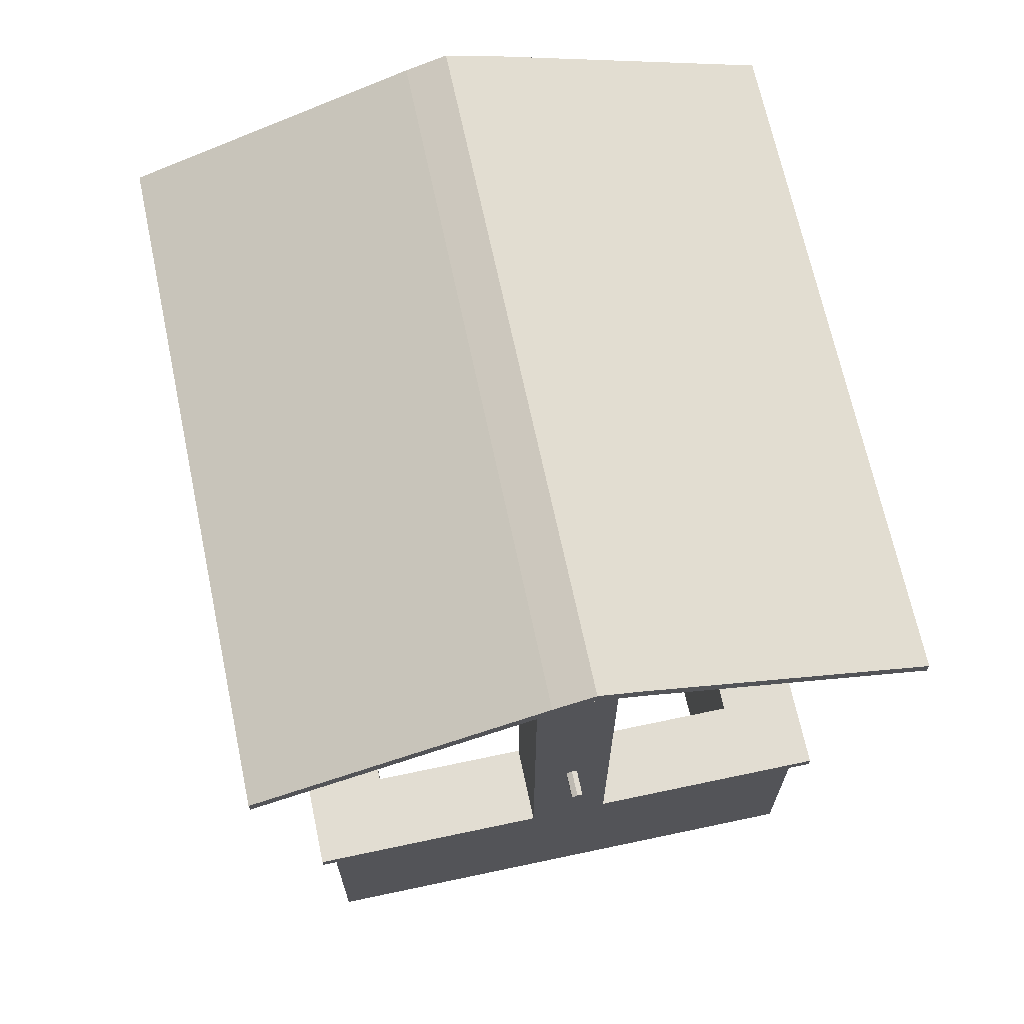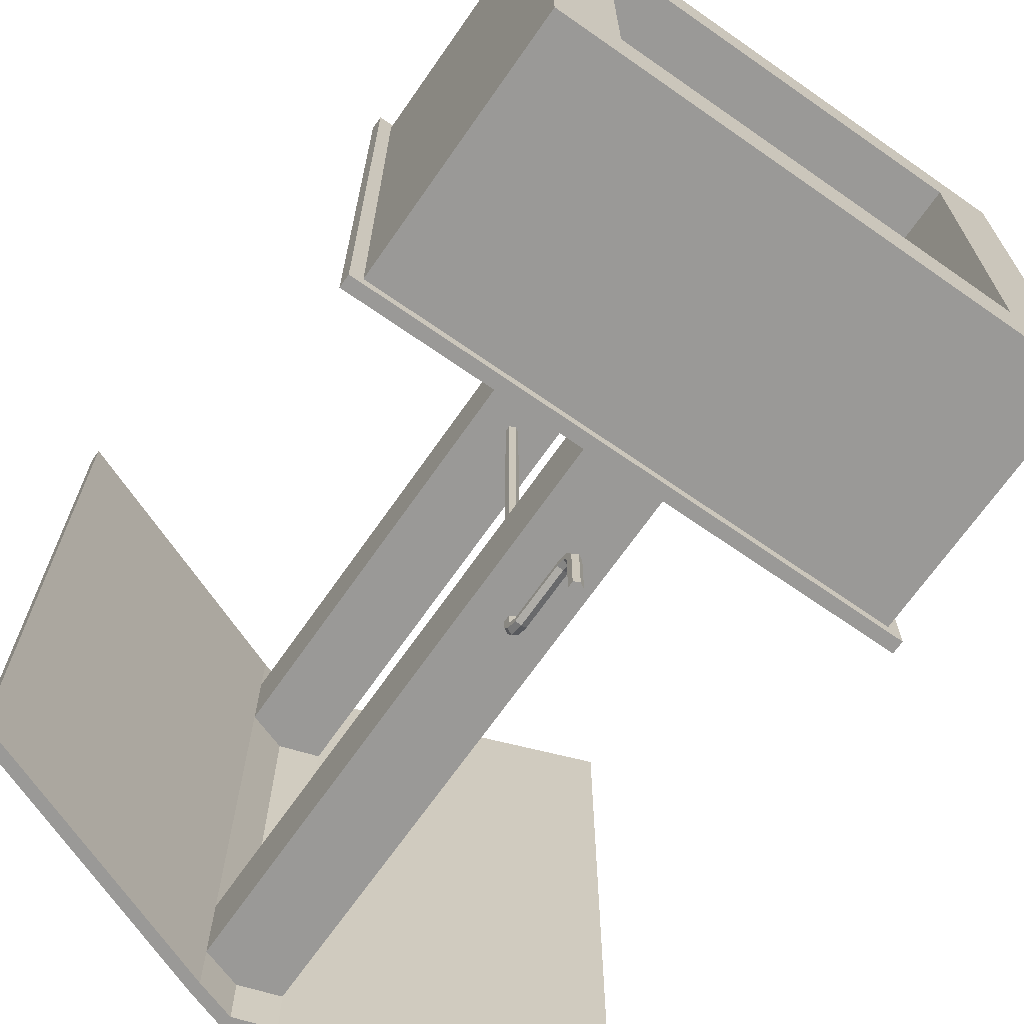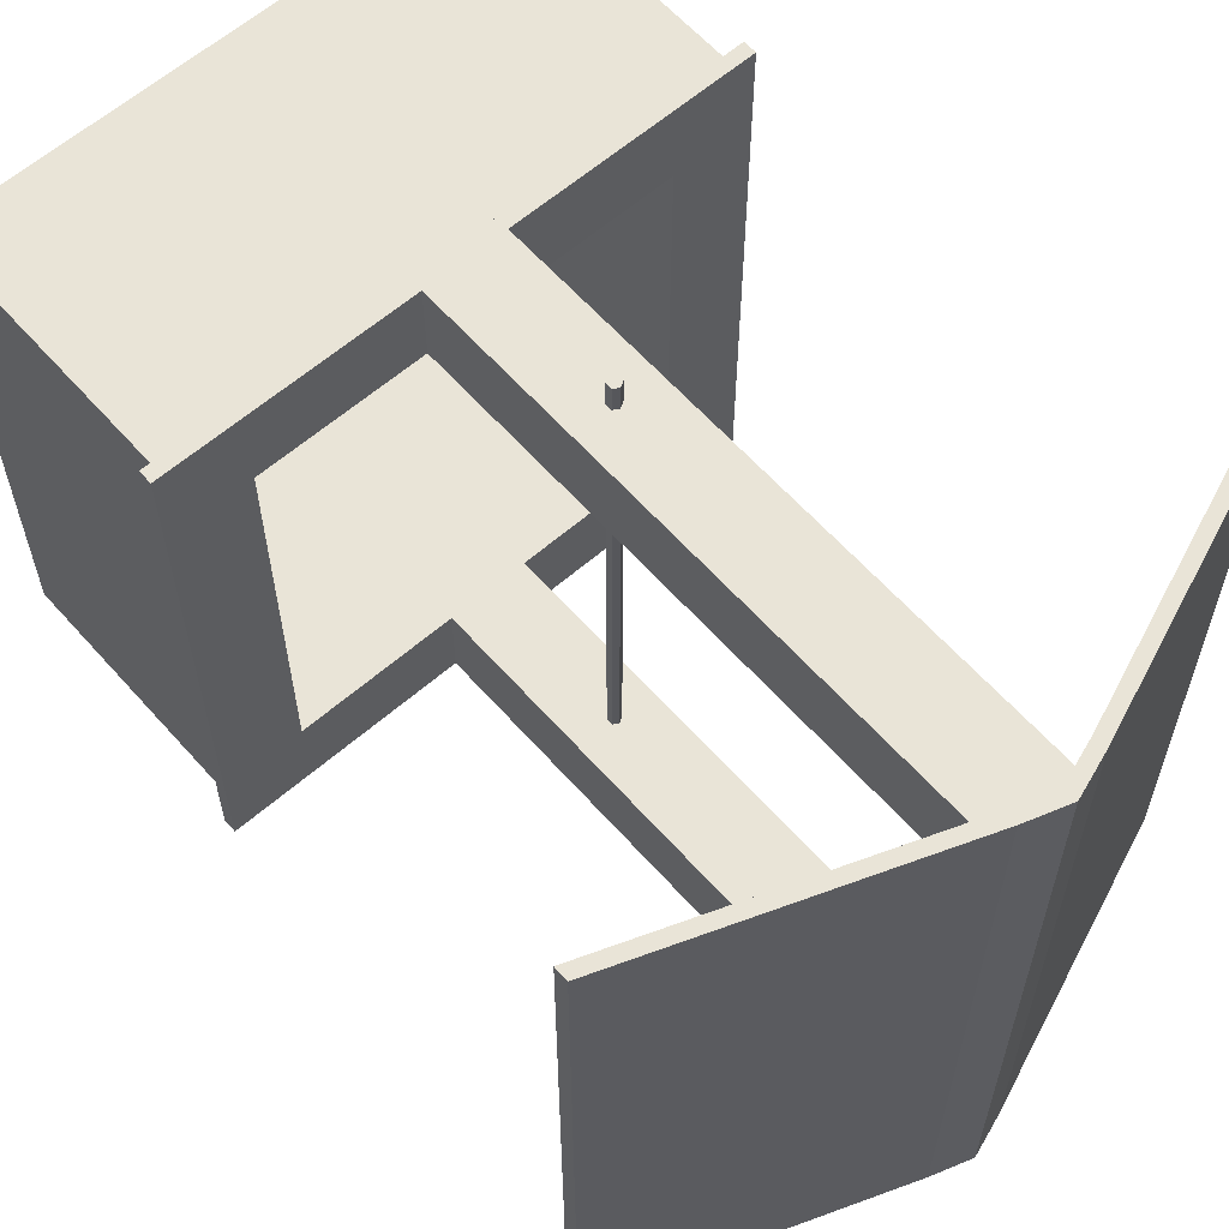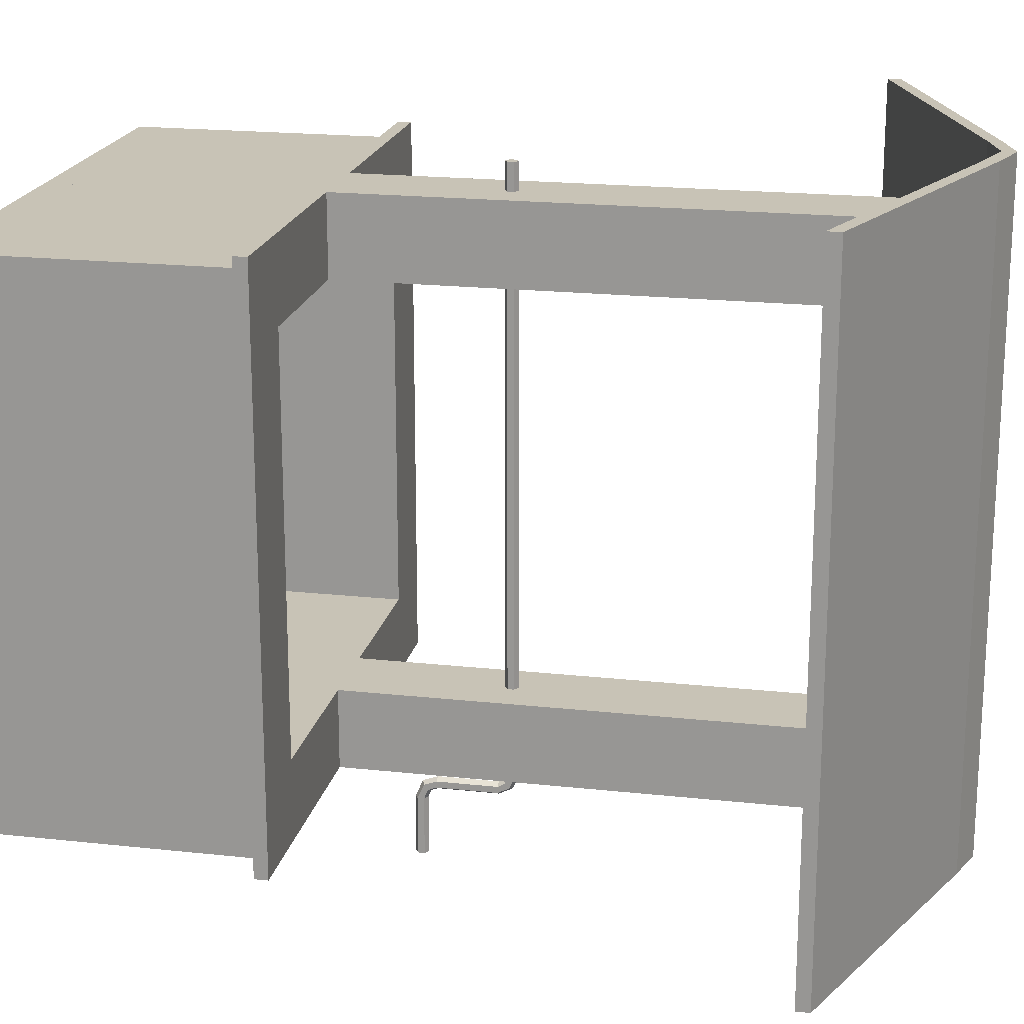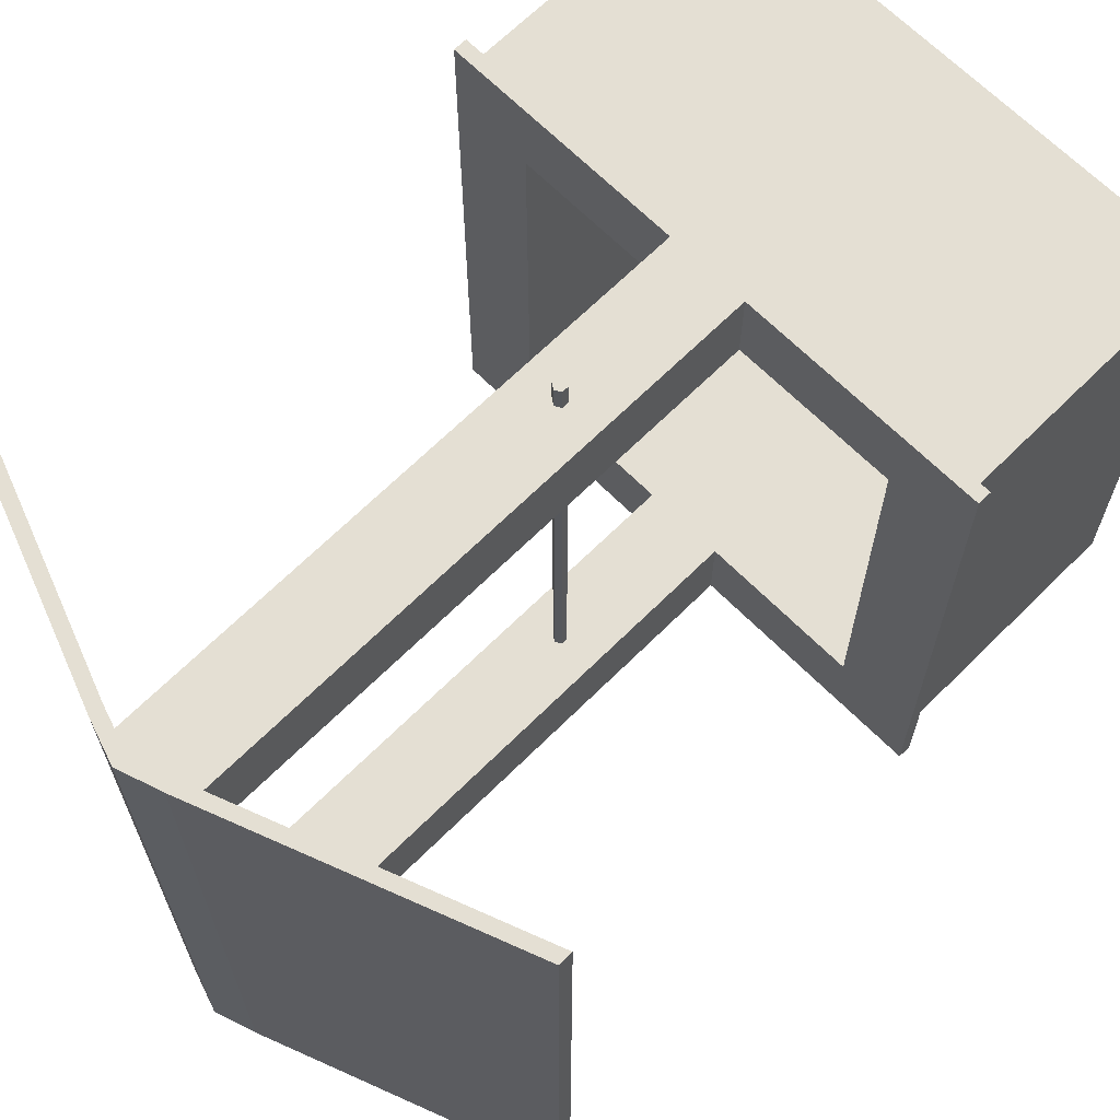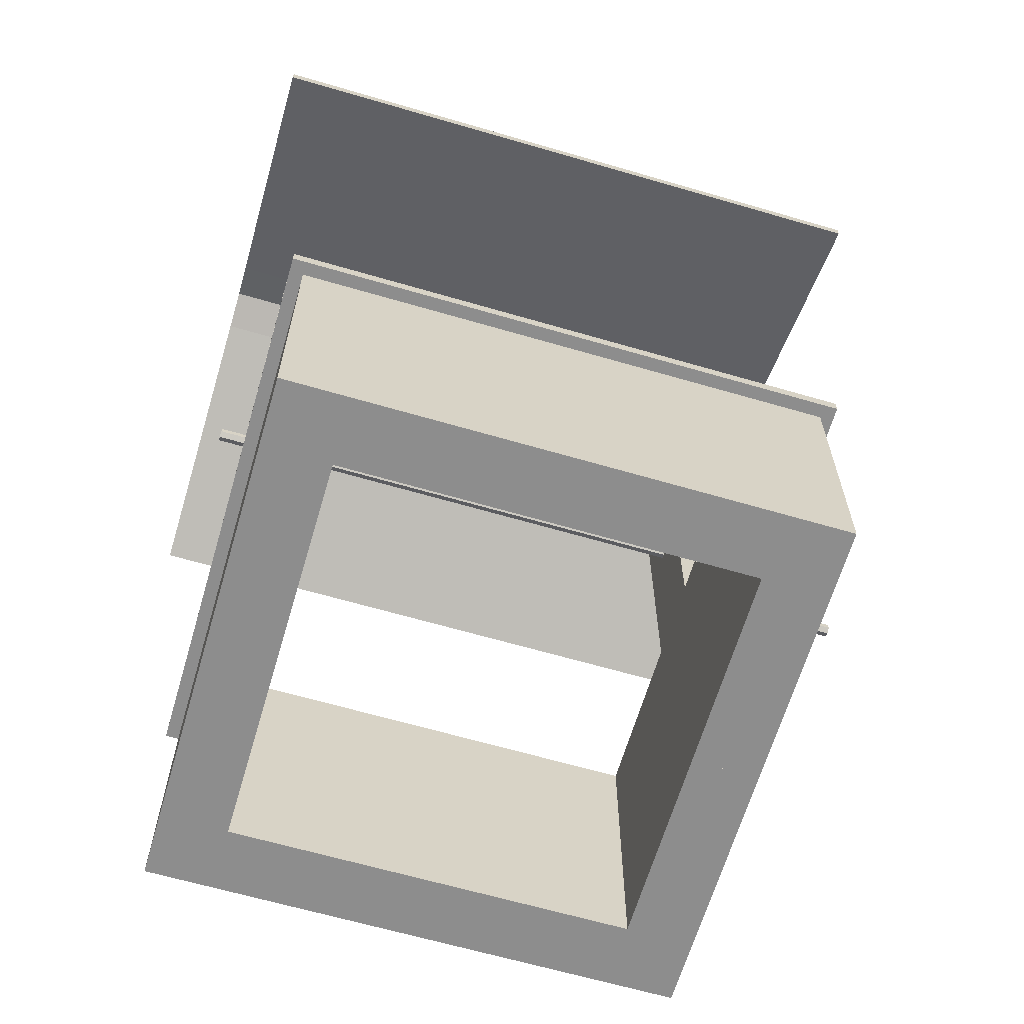
<metadata>
{"format":"obj","ext":"obj","renderer":"f3d","projection":"perspective","resolution":1024,"background":"white","views":[{"elev":68.1,"azim":-12.0,"up":"+Y"},{"elev":-68.9,"azim":-34.9,"up":"+Z"},{"elev":61.2,"azim":138.6,"up":"+Z"},{"elev":19.5,"azim":101.6,"up":"+Z"},{"elev":66.7,"azim":-134.9,"up":"+Z"},{"elev":-64.6,"azim":73.6,"up":"+Y"}]}
</metadata>
<code>
v  1.181 0 5.905
v  1.181 0 7.874
v  0 0 7.874
v  0 0 5.905
v  1.181 7.874 5.905
v  5.905 7.874 5.905
v  5.905 0 5.905
v  5.905 7.874 7.874
v  1.181 7.874 7.874
v  5.905 0 7.874
v  7.874 7.874 5.905
v  7.874 7.874 7.874
v  7.874 0 7.874
v  7.874 0 5.905
v  1.181 8.268 8.268
v  1.181 8.268 5.905
v  1.181 25.2 5.905
v  1.181 25.2 8.268
v  0 7.874 5.905
v  0 7.874 7.874
v  8.268 7.874 8.268
v  5.905 7.874 8.268
v  1.181 7.874 8.268
v  0 7.874 8.268
v  8.268 7.874 5.905
v  8.268 8.268 8.268
v  5.905 8.268 8.268
v  0 8.268 8.268
v  0 25.59 8.268
v  8.268 8.268 5.905
v  5.905 8.268 5.905
v  0 8.268 5.905
v  0 25.59 5.905
v  9.449 22.44 8.268
v  1.181 25.59 8.268
v  1.181 25.59 9.842
v  9.449 22.44 9.842
v  1.181 25.59 5.905
v  0 25.98 5.905
v  0 25.98 8.268
v  9.449 22.44 5.905
v  9.449 22.05 5.905
v  9.449 22.05 8.268
v  9.449 22.05 9.842
v  1.181 25.2 9.842
v  0 25.59 9.842
v  0 25.98 9.842
v  -1.181 0 5.905
v  -1.181 0 7.874
v  -1.181 7.874 5.905
v  -5.905 0 5.905
v  -5.905 7.874 5.905
v  -5.905 7.874 7.874
v  -5.905 0 7.874
v  -1.181 7.874 7.874
v  -7.874 7.874 5.905
v  -7.874 0 5.905
v  -7.874 0 7.874
v  -7.874 7.874 7.874
v  -1.181 8.268 8.268
v  -1.181 25.2 8.268
v  -1.181 25.2 5.905
v  -1.181 8.268 5.905
v  -5.905 7.874 8.268
v  -8.268 7.874 8.268
v  -1.181 7.874 8.268
v  -8.268 7.874 5.905
v  -5.905 8.268 8.268
v  -8.268 8.268 8.268
v  -8.268 8.268 5.905
v  -5.905 8.268 5.905
v  -9.449 22.44 8.268
v  -9.449 22.44 9.842
v  -1.181 25.59 9.842
v  -1.181 25.59 8.268
v  -1.181 25.59 5.905
v  -9.449 22.44 5.905
v  -9.449 22.05 8.268
v  -9.449 22.05 5.905
v  -1.181 25.2 9.842
v  -9.449 22.05 9.842
v  1.181 -0 -5.905
v  0 -0 -5.905
v  0 -0 -7.874
v  1.181 -0 -7.874
v  1.181 7.874 -5.905
v  5.905 -0 -5.905
v  5.905 7.874 -5.905
v  5.905 7.874 -7.874
v  5.905 -0 -7.874
v  1.181 7.874 -7.874
v  7.874 7.874 -5.905
v  7.874 -0 -5.905
v  7.874 -0 -7.874
v  7.874 7.874 -7.874
v  1.181 8.268 -8.268
v  1.181 25.2 -8.268
v  1.181 25.2 -5.905
v  1.181 8.268 -5.905
v  0 7.874 -5.905
v  0 7.874 -7.874
v  5.905 7.874 -8.268
v  8.268 7.874 -8.268
v  5.905 8.268 -5.905
v  0 7.874 -8.268
v  1.181 7.874 -8.268
v  8.268 7.874 -5.905
v  5.905 8.268 -8.268
v  8.268 8.268 -8.268
v  0 8.268 -8.268
v  0 25.59 -8.268
v  8.268 8.268 -5.905
v  0 25.59 -5.905
v  0 8.268 -5.905
v  9.449 22.44 -8.268
v  9.449 22.44 -9.842
v  1.181 25.59 -9.842
v  1.181 25.59 -8.268
v  1.181 25.59 -5.905
v  0 25.98 -8.268
v  0 25.98 -5.905
v  9.449 22.44 -5.905
v  9.449 22.05 -8.268
v  9.449 22.05 -5.905
v  1.181 25.2 -9.842
v  9.449 22.05 -9.842
v  0 25.59 -9.842
v  0 25.98 -9.842
v  -1.181 -0 -5.905
v  -1.181 -0 -7.874
v  -1.181 7.874 -5.905
v  -5.905 7.874 -5.905
v  -5.905 -0 -5.905
v  -5.905 8.268 -5.905
v  -5.905 7.874 -7.874
v  -1.181 7.874 -7.874
v  -5.905 -0 -7.874
v  -7.874 7.874 -5.905
v  -7.874 7.874 -7.874
v  -7.874 -0 -7.874
v  -7.874 -0 -5.905
v  -1.181 8.268 -8.268
v  -1.181 8.268 -5.905
v  -1.181 25.2 -5.905
v  -1.181 25.2 -8.268
v  -8.268 8.268 -5.905
v  -8.268 7.874 -5.905
v  -8.268 7.874 -8.268
v  -5.905 7.874 -8.268
v  -1.181 7.874 -8.268
v  -8.268 8.268 -8.268
v  -5.905 8.268 -8.268
v  -9.449 22.44 -8.268
v  -1.181 25.59 -8.268
v  -1.181 25.59 -9.842
v  -9.449 22.44 -9.842
v  -1.181 25.59 -5.905
v  -9.449 22.44 -5.905
v  -9.449 22.05 -5.905
v  -9.449 22.05 -8.268
v  -9.449 22.05 -9.842
v  -1.181 25.2 -9.842
v  -0.1637 13.09 9.055
v  -0 13.18 9.055
v  -0 13.18 -8.661
v  -0.1637 13.09 -8.661
v  0 12.8 9.055
v  -0.1637 12.9 9.055
v  -0.1637 12.9 -8.661
v  0 12.8 -8.661
v  0.1637 12.9 9.055
v  0.1637 12.9 -8.661
v  0.1637 13.09 9.055
v  0.1637 13.09 -8.661
v  0 12.75 -8.756
v  0.1637 12.82 -8.823
v  0.1637 12.95 -8.957
v  -0 13.02 -9.024
v  -0.1637 12.95 -8.957
v  -0.1637 12.82 -8.823
v  0.1637 12.61 -8.944
v  0.1637 12.61 -9.133
v  -0 12.61 -9.227
v  -0.1637 12.61 -9.133
v  -0.1637 12.61 -8.944
v  0 12.61 -8.849
v  0 10.84 -8.849
v  0.1637 10.84 -8.944
v  0.1637 10.84 -9.133
v  -0 10.84 -9.227
v  -0.1637 10.84 -9.133
v  -0.1637 10.84 -8.944
v  -0 10.64 -9.301
v  -0.1637 10.58 -9.229
v  -0.1637 10.46 -9.084
v  0 10.4 -9.011
v  0.1637 10.46 -9.084
v  0.1637 10.58 -9.229
v  -0.1637 10.46 -9.511
v  -0.1637 10.27 -9.511
v  0.1637 10.27 -9.511
v  0.1637 10.46 -9.511
v  0 10.55 -9.511
v  -0 10.18 -9.511
v  -0.1637 10.27 -11.24
v  -0 10.18 -11.24
v  0.1637 10.27 -11.24
v  0.1637 10.46 -11.24
v  0 10.55 -11.24
v  -0.1637 10.46 -11.24
g Well
f 1 2 3 4
f 5 6 7 1
f 8 9 2 10
f 2 1 7 10
f 11 12 13 14
f 8 10 13 12
f 10 7 14 13
f 15 16 17 18
f 5 1 4 19
f 2 9 20 3
f 8 12 21 22
f 20 9 23 24
f 9 8 22 23
f 12 11 25 21
f 22 21 26 27
f 28 15 18 29
f 23 22 27 15
f 21 25 30 26
f 24 23 15 28
f 26 30 31 27
f 15 27 31 16
f 16 32 33 17
f 32 16 5 19
f 16 31 6 5
f 34 35 36 37
f 38 39 40 35
f 38 35 34 41
f 18 17 42 43
f 18 43 44 45
f 42 41 34 43
f 46 45 36 47
f 36 45 44 37
f 43 34 37 44
f 29 18 45 46
f 35 40 47 36
f 48 4 3 49
f 50 48 51 52
f 53 54 49 55
f 49 54 51 48
f 56 57 58 59
f 53 59 58 54
f 54 58 57 51
f 60 61 62 63
f 20 3 4 19
f 50 19 4 48
f 49 3 20 55
f 53 64 65 59
f 20 24 66 55
f 55 66 64 53
f 59 65 67 56
f 64 68 69 65
f 28 29 61 60
f 66 60 68 64
f 65 69 70 67
f 24 28 60 66
f 69 68 71 70
f 60 63 71 68
f 63 62 33 32
f 32 19 50 63
f 63 50 52 71
f 72 73 74 75
f 76 75 40 39
f 76 77 72 75
f 61 78 79 62
f 61 80 81 78
f 79 78 72 77
f 46 47 74 80
f 74 73 81 80
f 78 81 73 72
f 29 46 80 61
f 75 74 47 40
f 82 83 84 85
f 86 82 87 88
f 89 90 85 91
f 85 90 87 82
f 92 93 94 95
f 89 95 94 90
f 90 94 93 87
f 96 97 98 99
f 86 100 83 82
f 85 84 101 91
f 89 102 103 95
f 31 104 88 6
f 101 105 106 91
f 91 106 102 89
f 95 103 107 92
f 102 108 109 103
f 110 111 97 96
f 106 96 108 102
f 103 109 112 107
f 105 110 96 106
f 109 108 104 112
f 96 99 104 108
f 99 98 113 114
f 114 100 86 99
f 99 86 88 104
f 115 116 117 118
f 119 118 120 121
f 119 122 115 118
f 97 123 124 98
f 97 125 126 123
f 124 123 115 122
f 127 128 117 125
f 117 116 126 125
f 123 126 116 115
f 111 127 125 97
f 118 117 128 120
f 129 130 84 83
f 131 132 133 129
f 71 52 132 134
f 135 136 130 137
f 130 129 133 137
f 138 139 140 141
f 135 137 140 139
f 137 133 141 140
f 142 143 144 145
f 70 71 134 146
f 67 70 146 147
f 101 100 83 84
f 131 129 83 100
f 130 136 101 84
f 135 139 148 149
f 56 67 147 138
f 101 136 150 105
f 136 135 149 150
f 139 138 147 148
f 149 148 151 152
f 110 142 145 111
f 57 56 138 141
f 150 149 152 142
f 148 147 146 151
f 105 150 142 110
f 51 57 141 133
f 151 146 134 152
f 142 152 134 143
f 51 133 132 52
f 143 114 113 144
f 114 143 131 100
f 143 134 132 131
f 153 154 155 156
f 157 121 120 154
f 157 154 153 158
f 145 144 159 160
f 145 160 161 162
f 159 158 153 160
f 127 162 155 128
f 155 162 161 156
f 160 153 156 161
f 111 145 162 127
f 154 120 128 155
f 38 41 122 119
f 38 119 121 39
f 76 39 121 157
f 76 157 158 77
f 79 77 158 159
f 62 79 159 144
f 62 144 113 33
f 17 33 113 98
f 17 98 124 42
f 42 124 122 41
f 7 87 93 14
f 14 93 92 11
f 11 92 107 25
f 25 107 112 30
f 30 112 104 31
f 7 6 88 87
f 163 164 165 166
f 167 168 169 170
f 171 167 170 172
f 164 173 174 165
f 168 163 166 169
f 173 171 172 174
f 168 167 171 173 164 163
f 172 170 175 176
f 165 174 177 178
f 169 166 179 180
f 174 172 176 177
f 166 165 178 179
f 170 169 180 175
f 177 176 181 182
f 179 178 183 184
f 175 180 185 186
f 176 175 186 181
f 178 177 182 183
f 180 179 184 185
f 181 186 187 188
f 183 182 189 190
f 185 184 191 192
f 182 181 188 189
f 184 183 190 191
f 186 185 192 187
f 191 190 193 194
f 187 192 195 196
f 188 187 196 197
f 190 189 198 193
f 192 191 194 195
f 189 188 197 198
f 195 194 199 200
f 198 197 201 202
f 194 193 203 199
f 196 195 200 204
f 197 196 204 201
f 193 198 202 203
f 204 200 205 206
f 201 204 206 207
f 203 202 208 209
f 200 199 210 205
f 202 201 207 208
f 199 203 209 210
f 205 210 209 208 207 206

</code>
